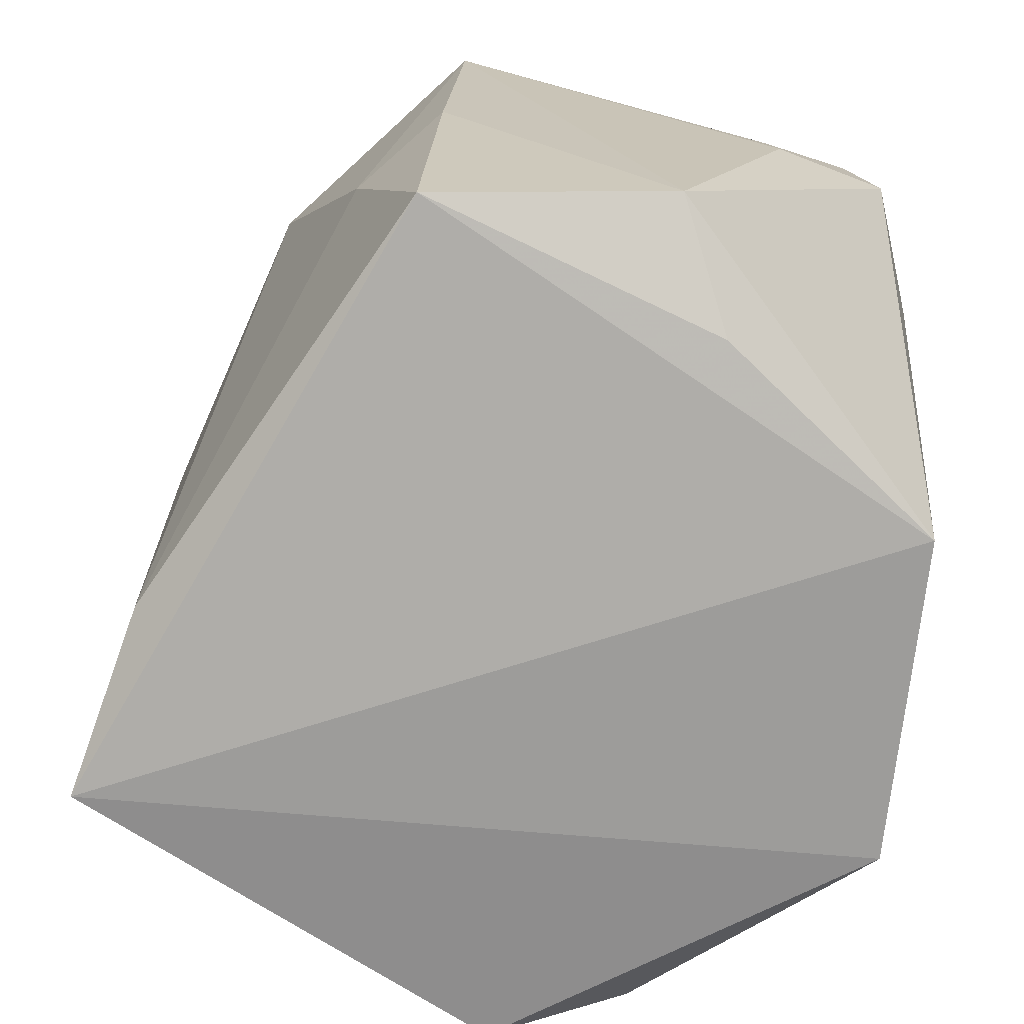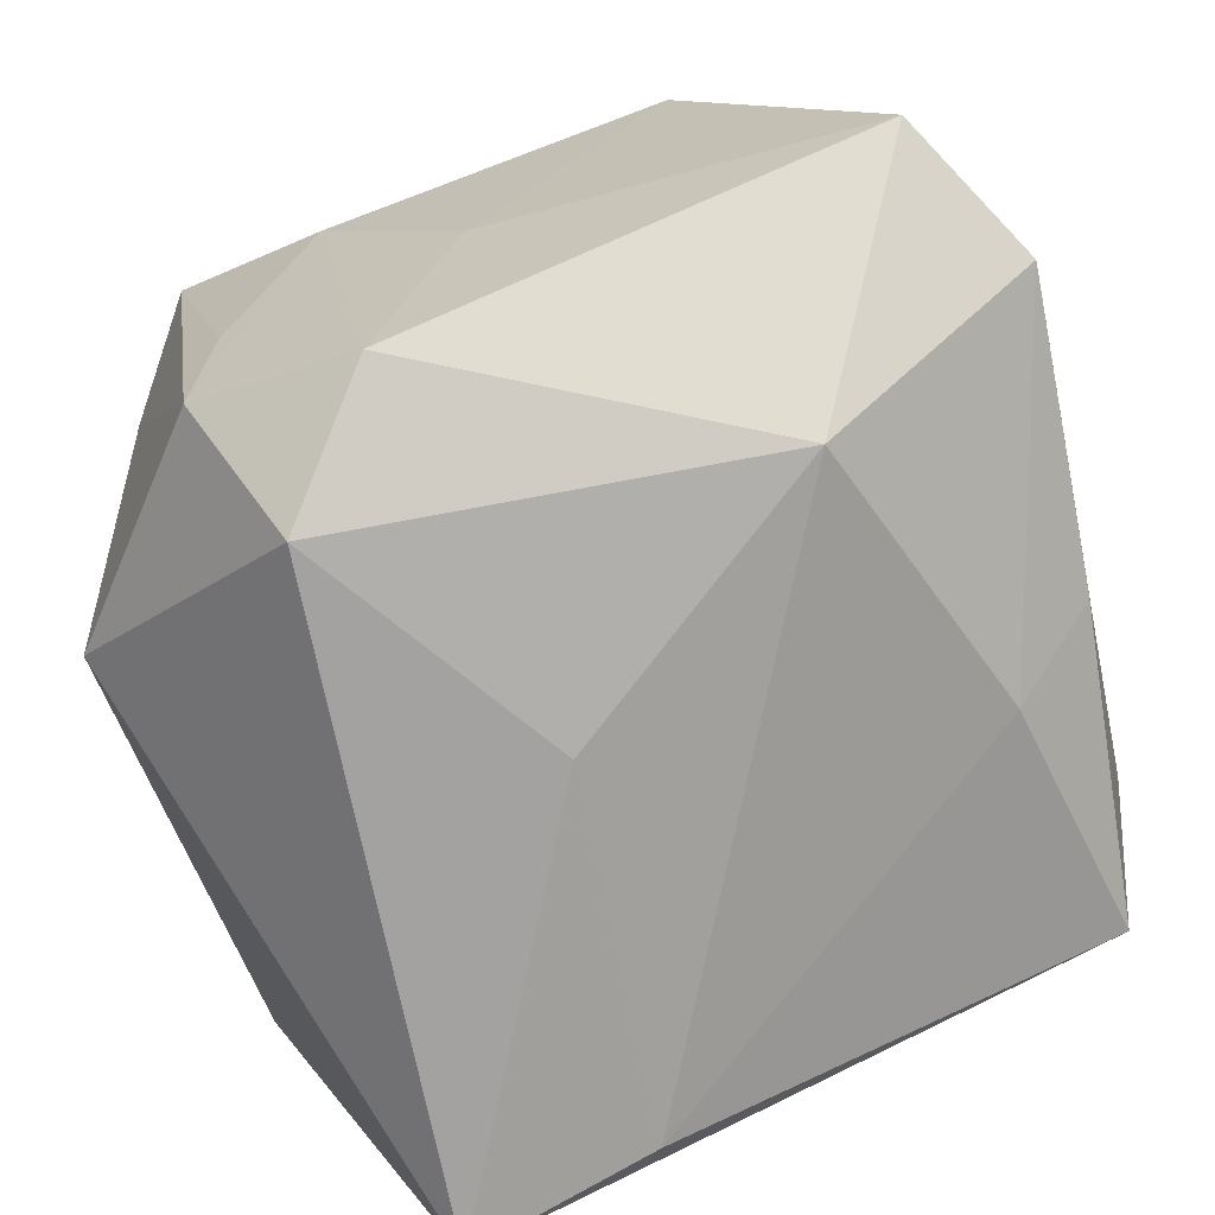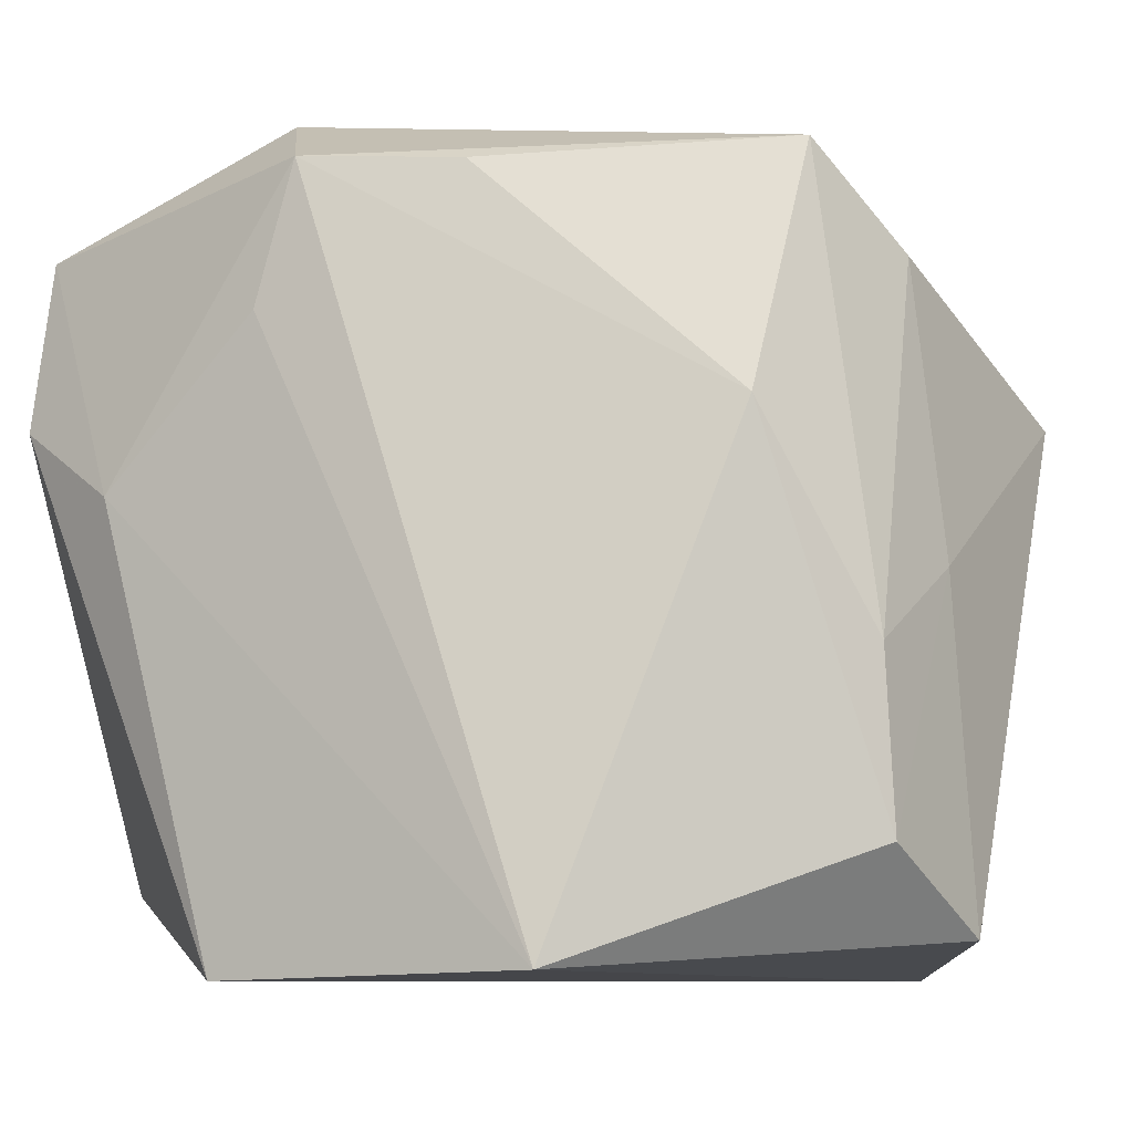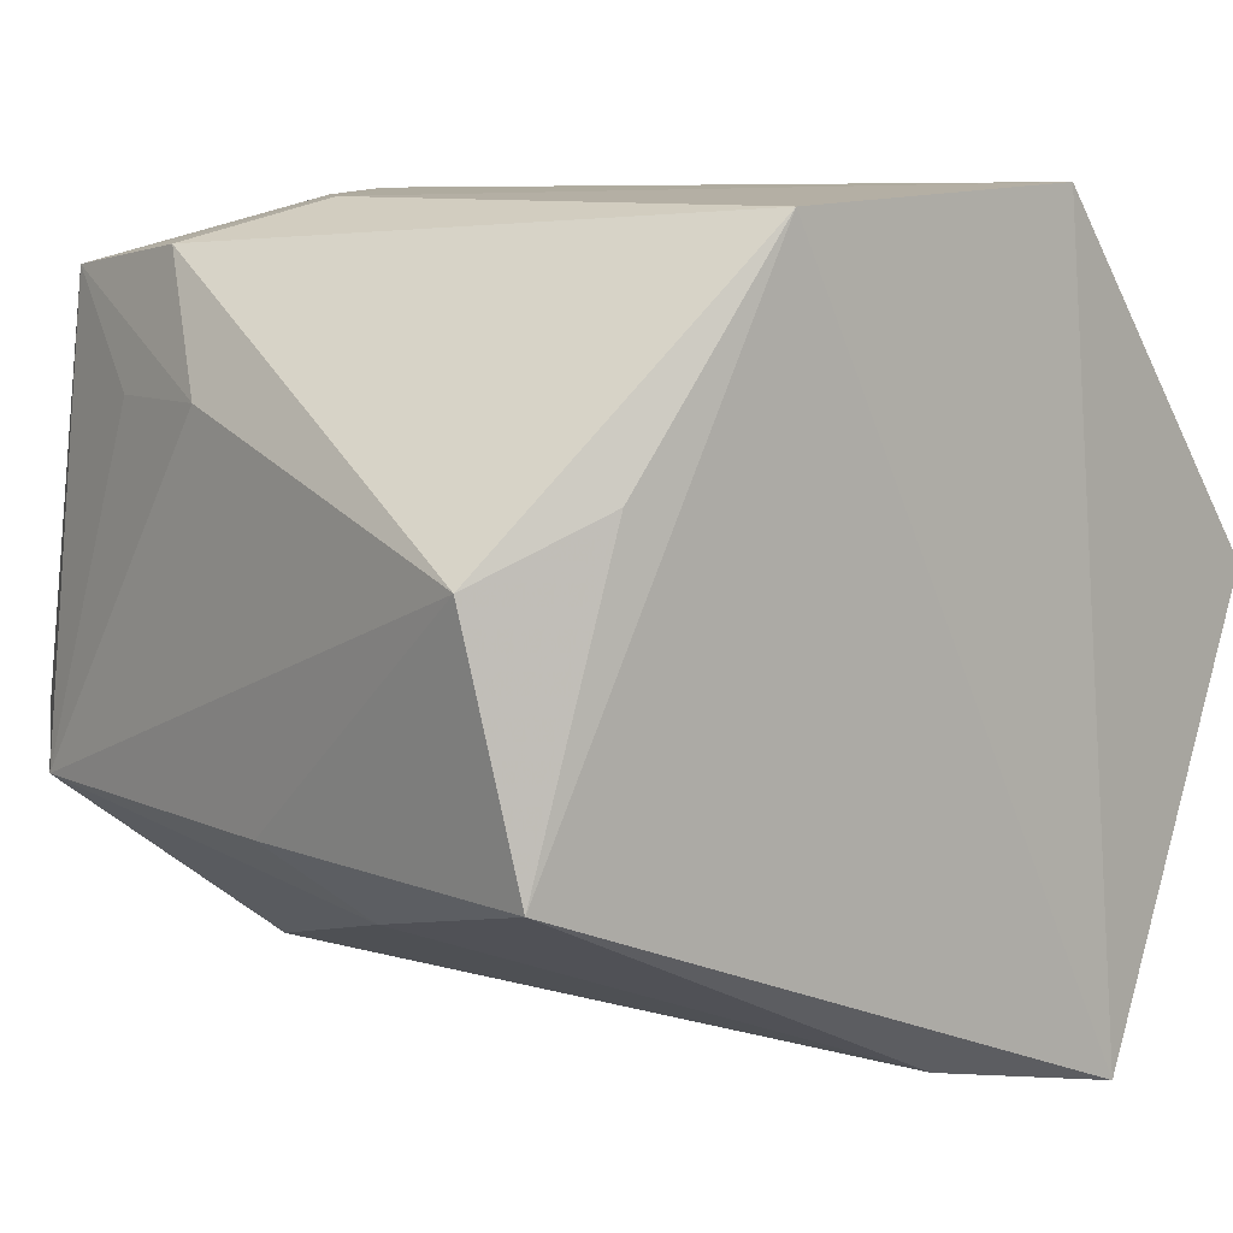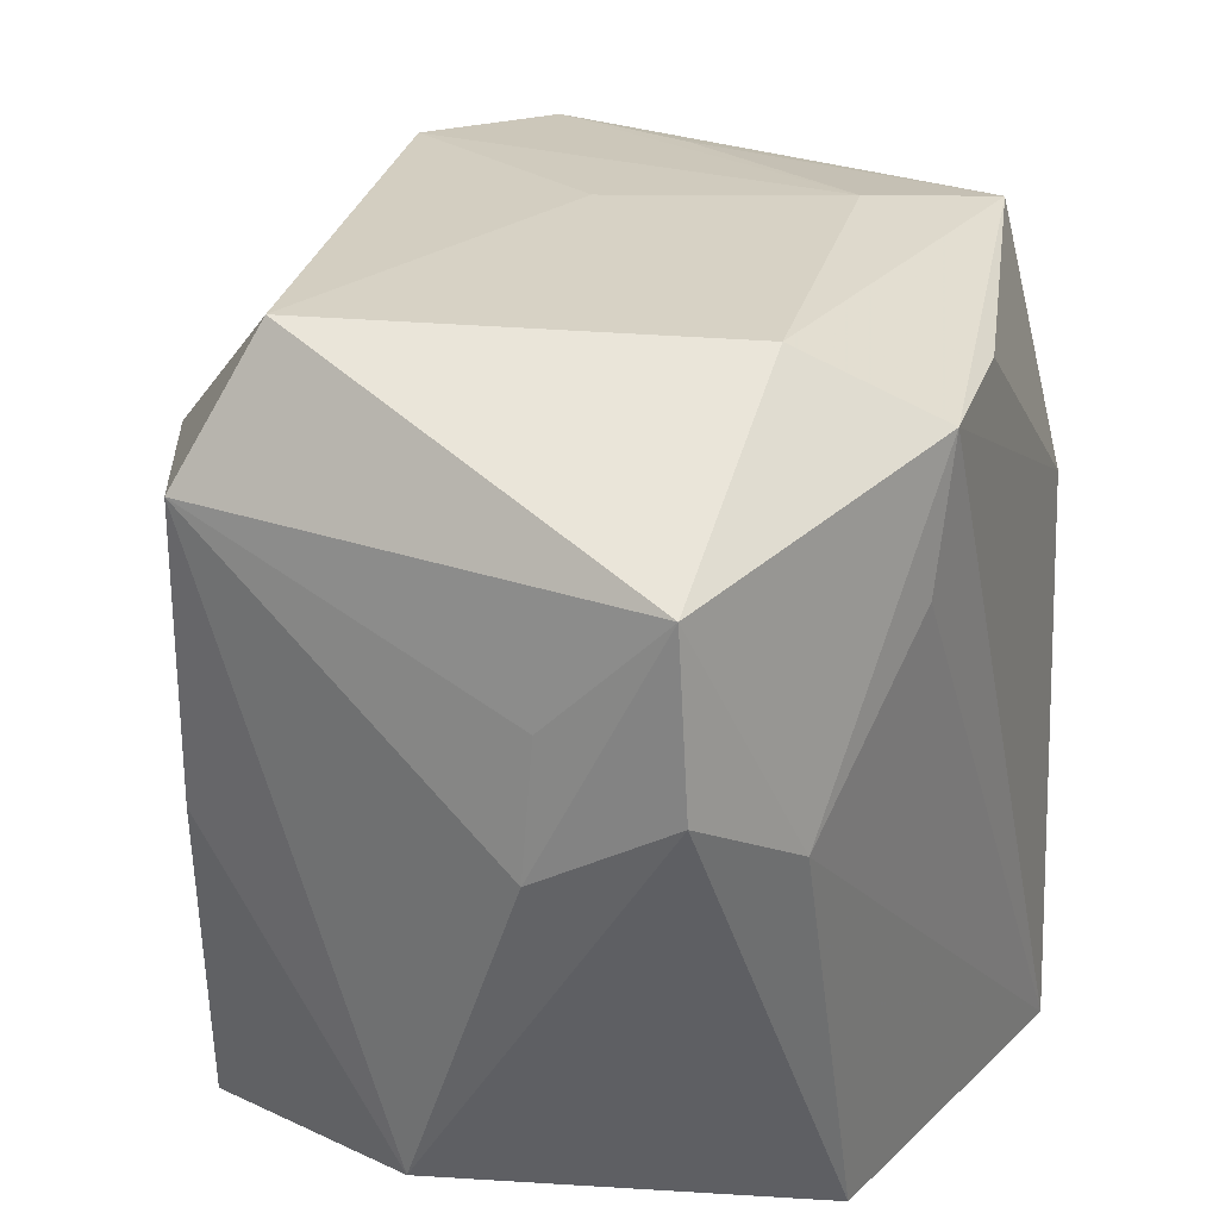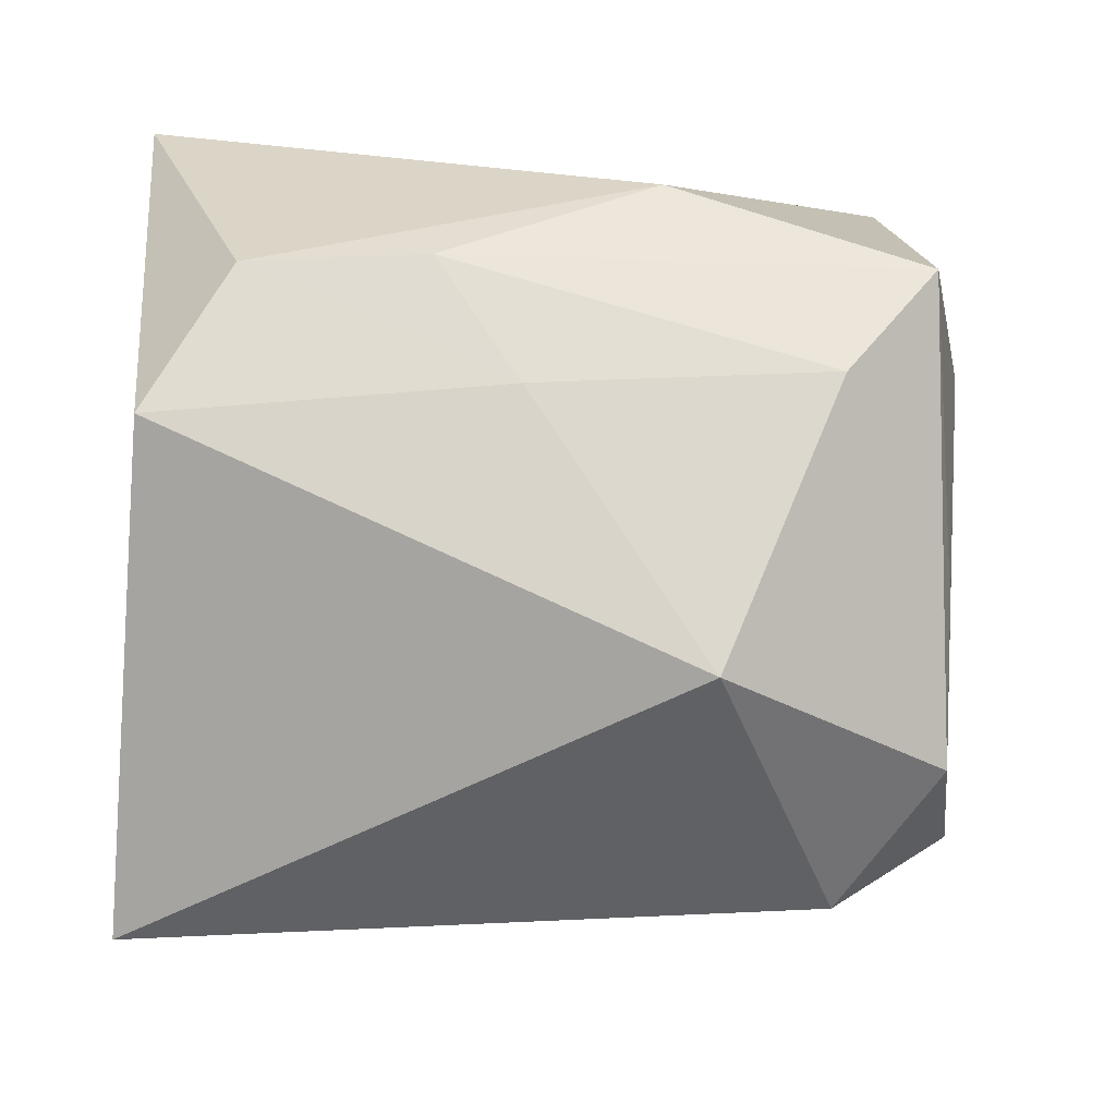
<metadata>
{"format":"obj","ext":"obj","renderer":"f3d","projection":"perspective","resolution":1024,"background":"white","views":[{"elev":-71.9,"azim":-99.9,"up":"+Y"},{"elev":-69.2,"azim":-166.4,"up":"+Z"},{"elev":-8.5,"azim":26.0,"up":"+Y"},{"elev":7.3,"azim":-40.9,"up":"+Z"},{"elev":29.7,"azim":-56.2,"up":"+Y"},{"elev":-10.0,"azim":89.0,"up":"+Z"}]}
</metadata>
<code>
v 0.02655 -0.001328 0.003636
v -0.01735 0.003046 0.0223
v -0.02165 0.0263 -0.006645
v 0.01037 -0.02364 0.02301
v -0.02606 -0.001262 -0.01039
v -0.0194 -0.0223 0.007738
v 0.01291 0.01642 -0.02378
v 0.0249 0.01641 0.004772
v 0.01442 -0.02421 -0.02562
v 0.02761 0.009087 -0.01244
v 0.01663 0.02307 -0.006721
v -0.02578 0.01078 0.01186
v 0.02563 -0.0169 0.01059
v 0.01747 0.02251 -0.01634
v -0.01391 0.01381 -0.01978
v 0.002863 -0.02144 -0.02363
v -0.02384 0.01821 0.01868
v 0.02017 0.006707 0.01683
v 0.0253 -0.006212 0.01117
v 0.004489 0.0208 0.01981
v -0.01021 -0.02421 0.02163
v 0.007351 0.02388 -0.01928
v -0.004763 0.02132 0.02265
v -0.009271 0.0257 0.0152
v -0.007146 0.01275 0.02295
v -0.02093 -0.004802 -0.01494
v 0.0216 0.02207 0.01151
v -0.02458 -0.02131 -0.01112
v -0.02682 0.01775 -0.009428
v -0.02682 -0.01896 0.003971
v -0.02682 0.002647 0.01177
v 0.00257 0.02506 -0.003914
v 0.01186 0.02448 0.007521
v 0.001989 0.001718 -0.02379
v -0.02457 0.007733 0.01982
v 0.02724 -0.022 0.001727
f 36 4 9
f 29 17 3
f 30 28 6
f 4 36 13
f 9 7 10
f 10 36 9
f 5 28 30
f 30 29 5
f 17 29 12
f 17 12 31
f 31 29 30
f 31 12 29
f 9 4 21
f 30 6 21
f 21 28 9
f 21 6 28
f 27 23 20
f 3 17 24
f 17 23 24
f 24 23 27
f 4 13 18
f 27 20 18
f 18 23 4
f 18 20 23
f 7 22 14
f 14 10 7
f 8 14 27
f 10 14 8
f 15 22 7
f 15 29 3
f 3 22 15
f 2 21 4
f 2 23 17
f 33 24 27
f 33 14 22
f 1 13 36
f 36 10 1
f 10 8 1
f 26 5 29
f 29 15 26
f 28 5 26
f 34 7 9
f 34 15 7
f 4 23 25
f 25 2 4
f 23 2 25
f 17 31 35
f 35 2 17
f 21 2 35
f 35 31 30
f 30 21 35
f 27 14 11
f 11 33 27
f 14 33 11
f 32 33 22
f 32 22 3
f 3 24 32
f 24 33 32
f 13 1 19
f 19 1 8
f 19 8 27
f 27 18 19
f 19 18 13
f 16 26 15
f 16 34 9
f 15 34 16
f 9 28 16
f 28 26 16

</code>
